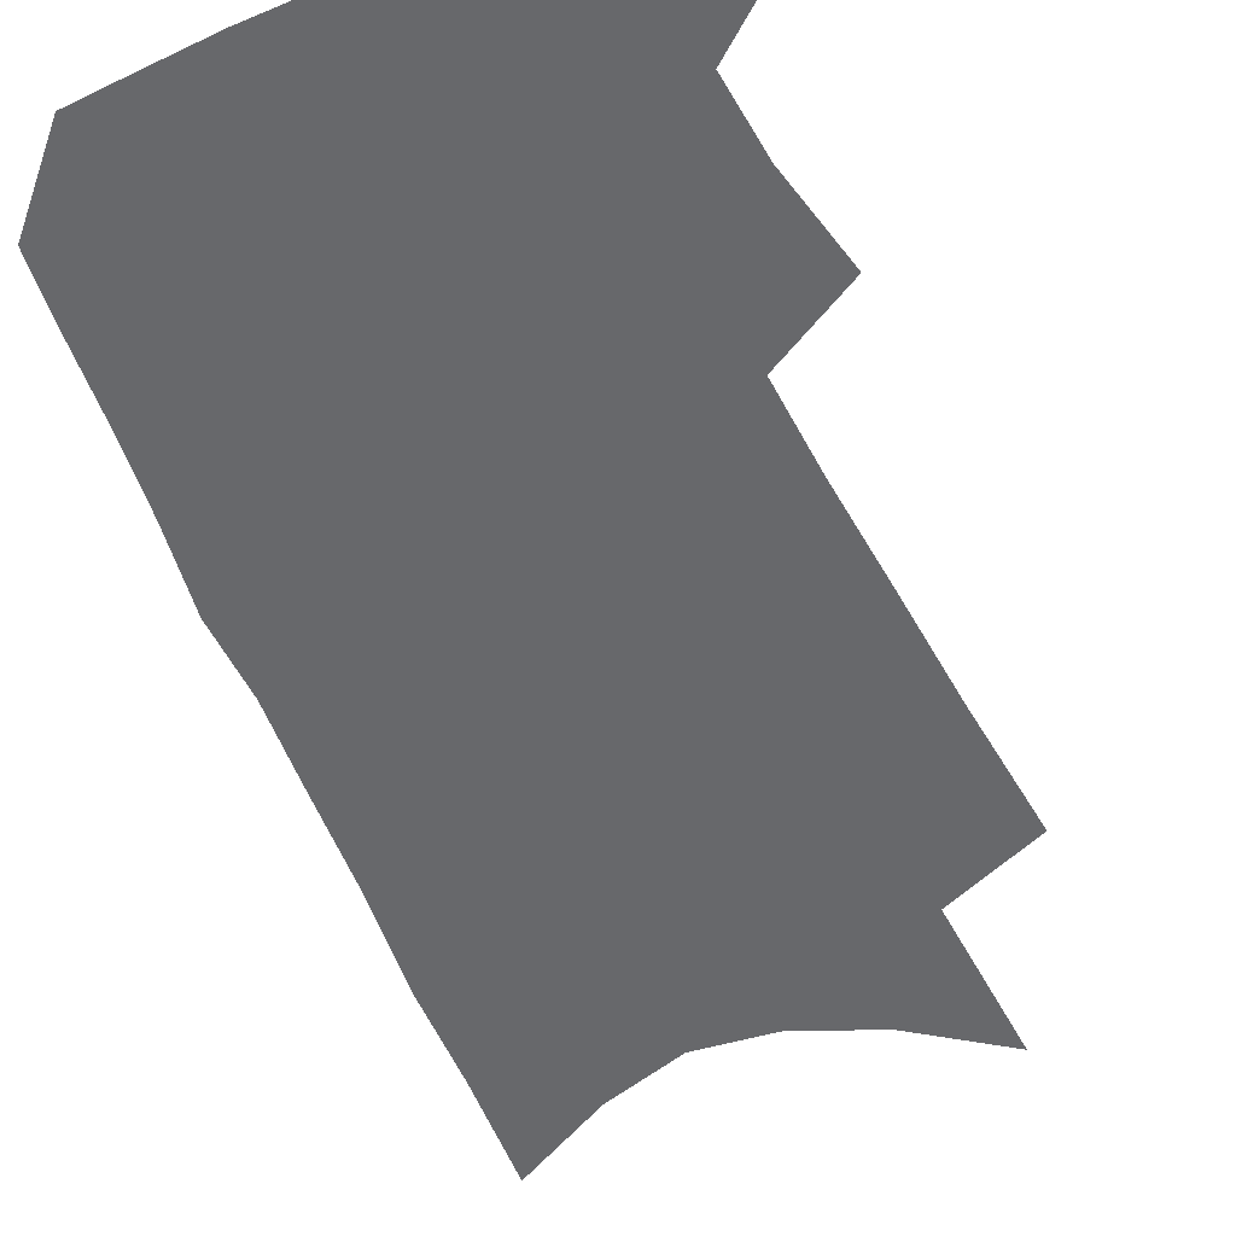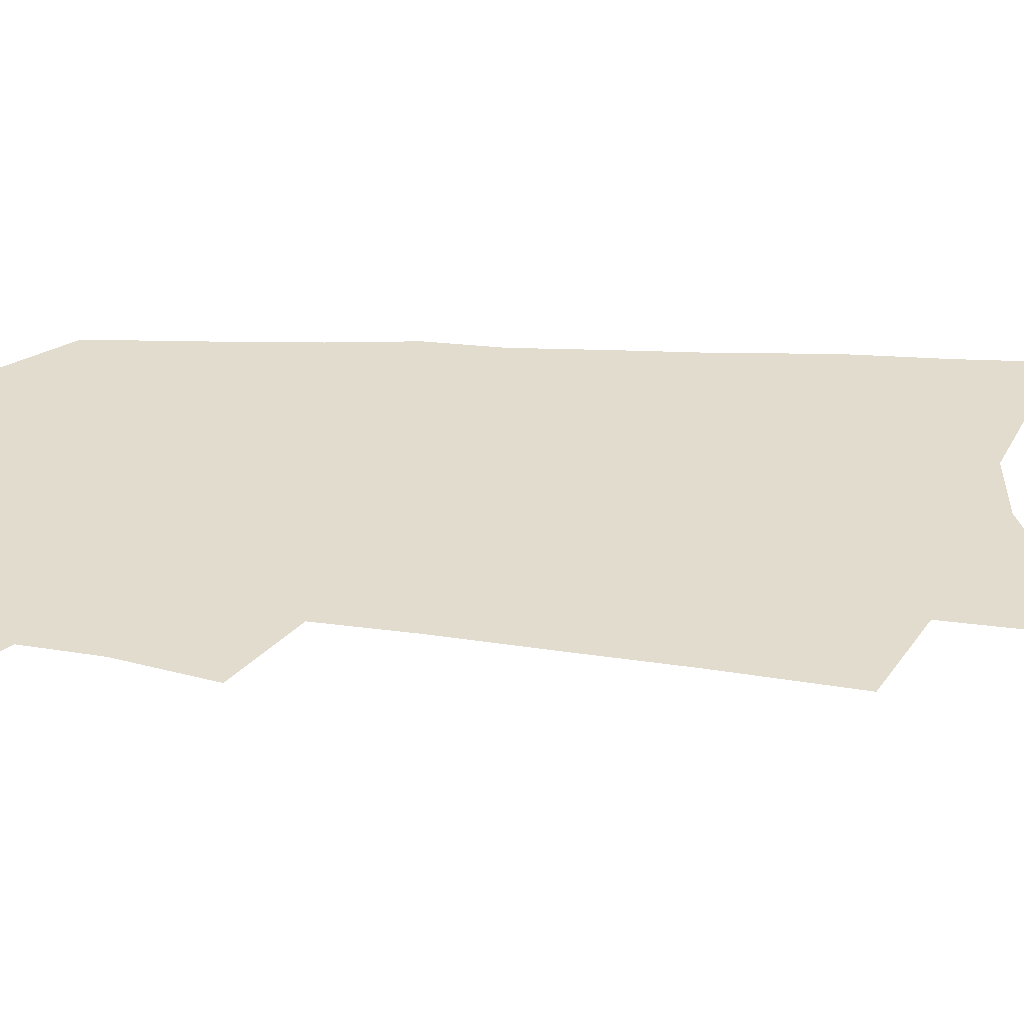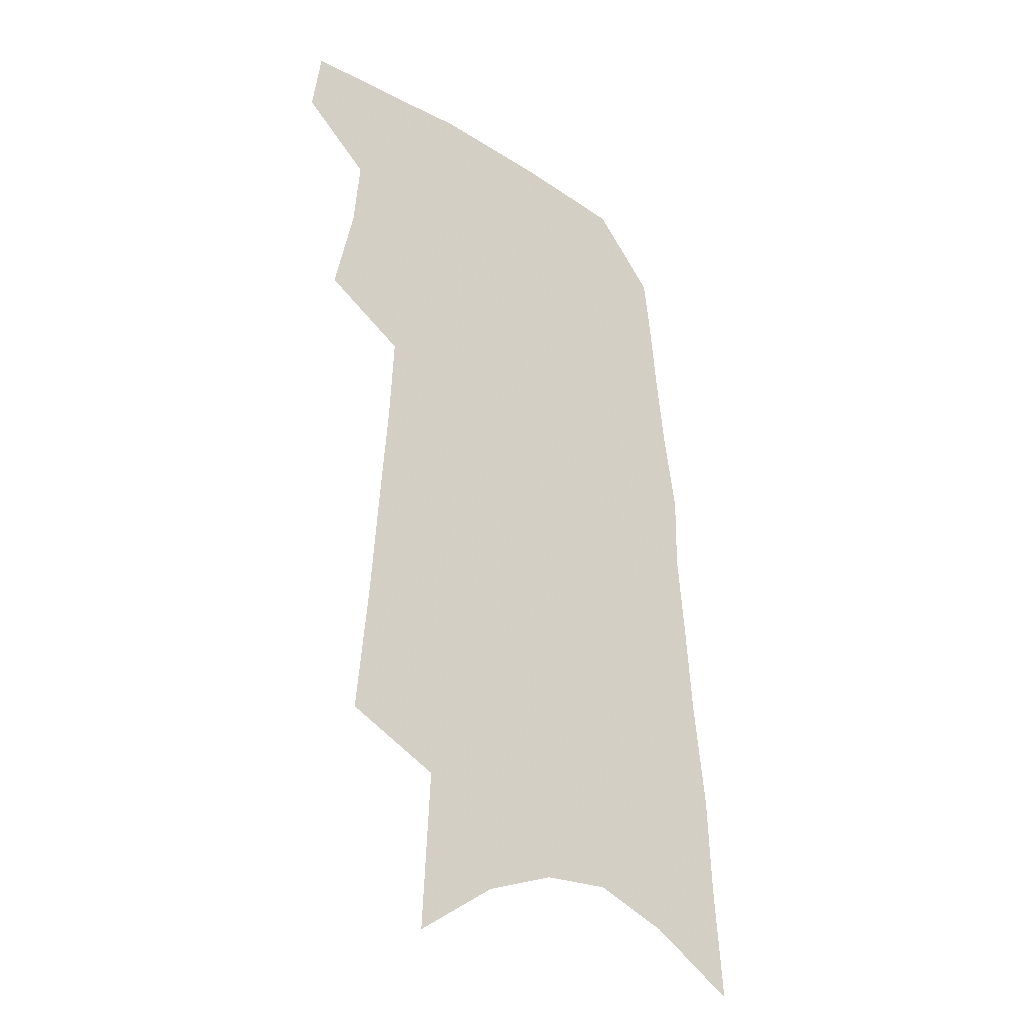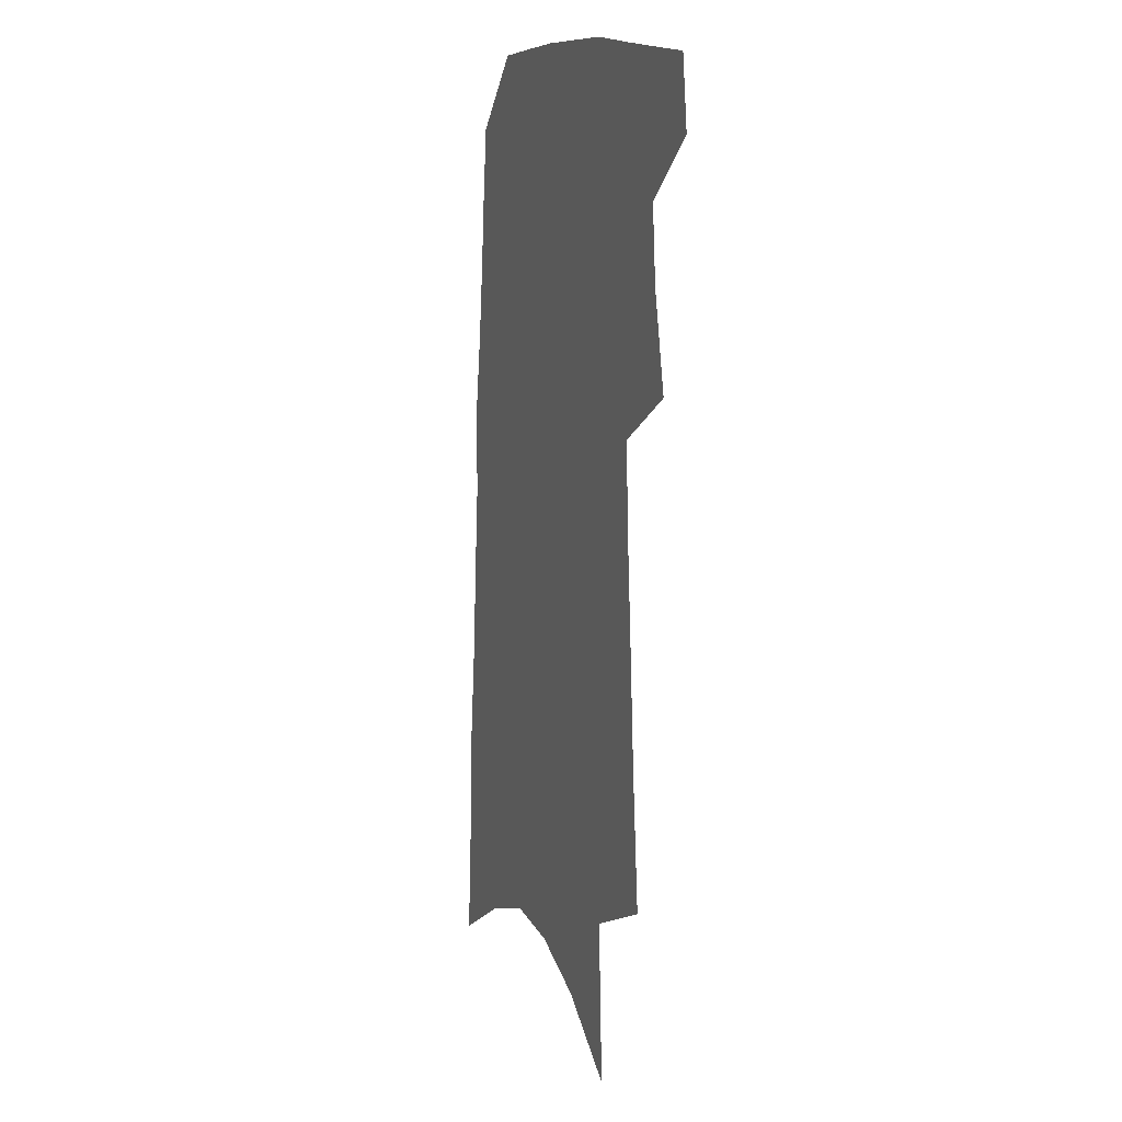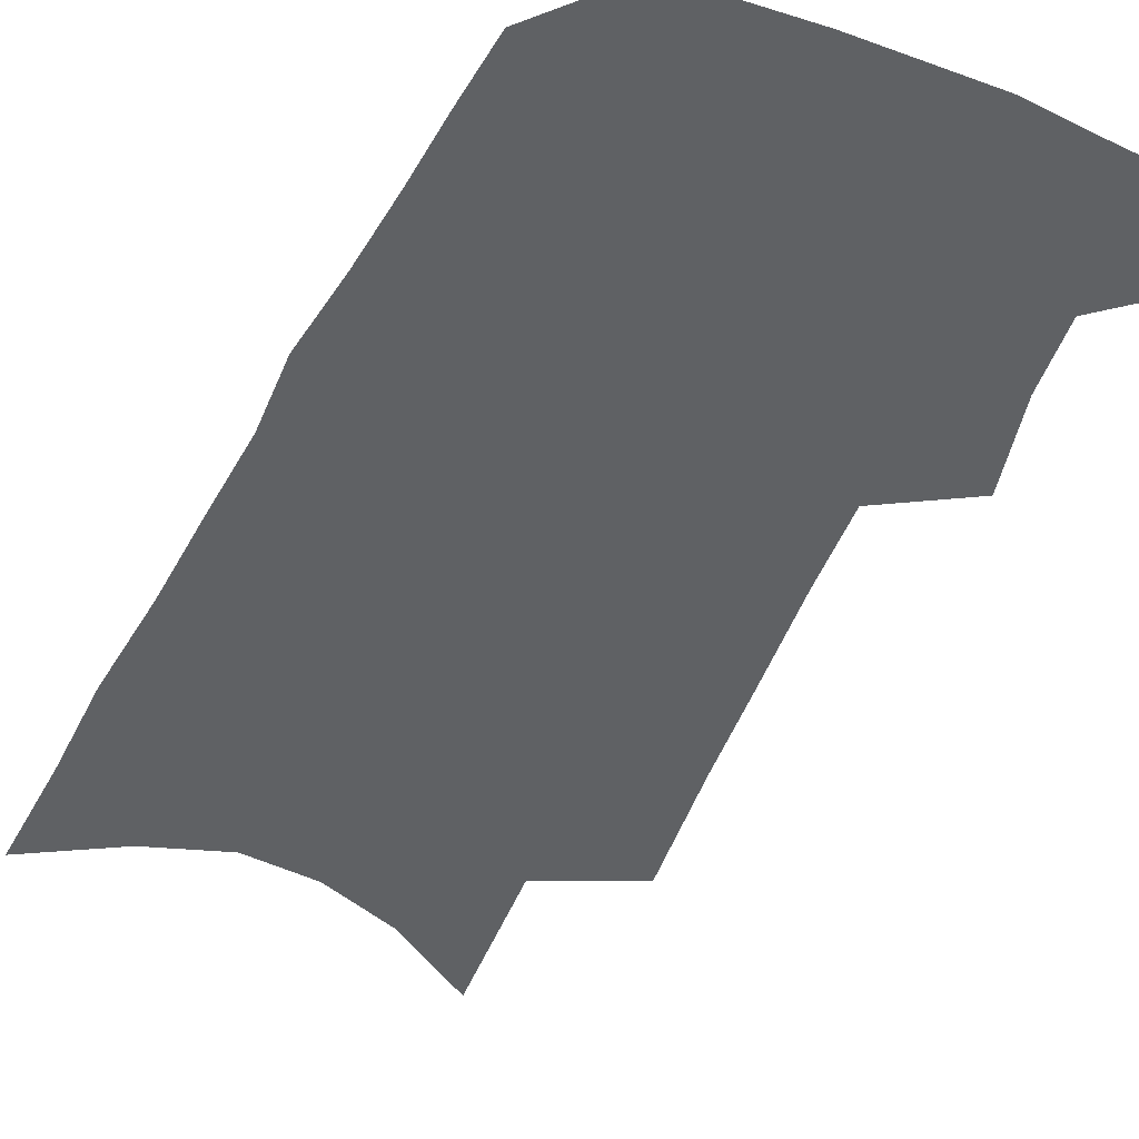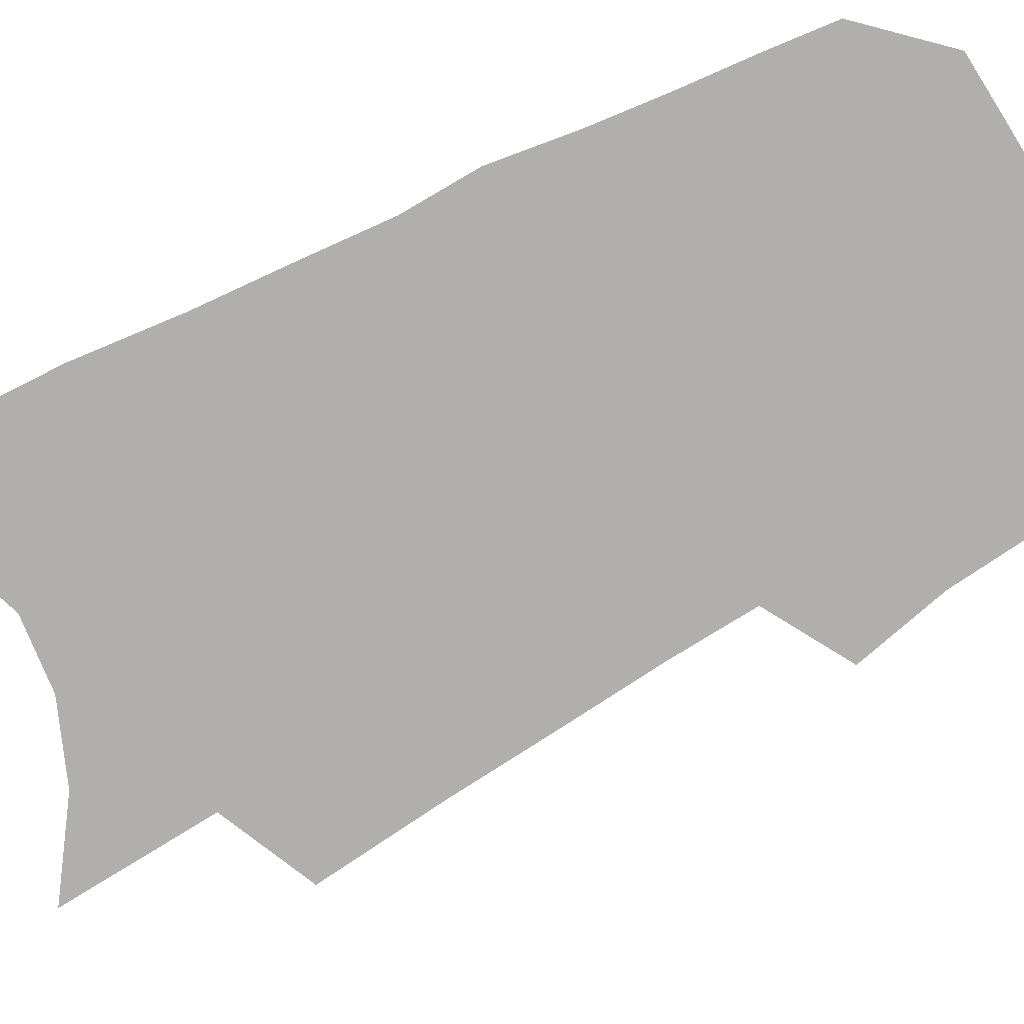
<metadata>
{"format":"obj","ext":"obj","renderer":"f3d","projection":"perspective","resolution":1024,"background":"white","views":[{"elev":-52.5,"azim":-155.7,"up":"+Z"},{"elev":34.6,"azim":-82.7,"up":"+Z"},{"elev":-31.9,"azim":-41.6,"up":"+Y"},{"elev":10.1,"azim":-110.8,"up":"+Y"},{"elev":-45.9,"azim":157.2,"up":"+Z"},{"elev":-78.2,"azim":119.1,"up":"+Z"}]}
</metadata>
<code>
v 507.8 465.4 0
v 511.1 490.4 0
v 523.9 383.5 0
v 531.3 418 0
v 533.6 444.8 0
v 536.5 470.4 0
v 534.4 492.8 0
v 542.6 206.7 0
v 547 254.8 0
v 549.9 296.4 0
v 552.8 334.3 0
v 554.3 366.5 0
v 556.5 396.9 0
v 558.5 424.6 0
v 560 449.7 0
v 559.8 472.3 0
v 557.2 495.1 0
v 574.6 133.8 0
v 577.4 192 0
v 579.6 239.8 0
v 579.1 276.8 0
v 580.8 315.4 0
v 581.4 347.6 0
v 580.6 374.5 0
v 582.3 403.9 0
v 583.3 429.5 0
v 583.6 452.5 0
v 582.6 473.9 0
v 579.7 497.8 0
v 605.3 156.2 0
v 607 213.5 0
v 605.9 250.7 0
v 604.9 286 0
v 604.9 320.8 0
v 604.7 352.2 0
v 604.5 379.6 0
v 604.5 405.4 0
v 605 430.9 0
v 605.1 453.5 0
v 604.6 475 0
v 603.2 497.7 0
v 633.3 168.1 0
v 632.1 216.4 0
v 630.5 255.7 0
v 629 290.6 0
v 628.1 321.1 0
v 627.2 351.7 0
v 626.8 381.6 0
v 626.5 407.5 0
v 626.3 432.1 0
v 626.4 454.2 0
v 626.6 475.2 0
v 625.9 497.7 0
v 660.2 171.3 0
v 657.3 216.1 0
v 656.2 250.5 0
v 653.7 286.3 0
v 651.2 323.3 0
v 649.5 353.5 0
v 649.4 379.1 0
v 648.6 405.6 0
v 647.3 431.5 0
v 647.2 453.9 0
v 647.7 475 0
v 648.6 496.5 0
v 689.2 162.2 0
v 685.4 206 0
v 683.2 243.4 0
v 678.7 282.5 0
v 677.9 313.9 0
v 675.1 345.8 0
v 673.1 374.7 0
v 672.4 401 0
v 672 425.9 0
v 670.5 450.6 0
v 668.8 474.4 0
v 670.5 495.2 0
v 691 541 0
v 723 143.8 0
v 719.9 185.7 0
v 718.4 222.7 0
v 714 262 0
v 711.4 296.7 0
v 708.6 329.6 0
v 709.1 357.8 0
v 704.4 388.9 0
v 701.1 417.2 0
v 698.6 443.4 0
v 695.6 468.9 0
f 5 6 1
f 1 6 2
f 6 7 2
f 12 13 3
f 3 13 4
f 13 14 4
f 4 14 5
f 14 15 5
f 5 15 6
f 15 16 6
f 6 16 7
f 16 17 7
f 19 20 8
f 8 20 9
f 20 21 9
f 9 21 10
f 21 22 10
f 10 22 11
f 22 23 11
f 11 23 12
f 23 24 12
f 12 24 13
f 24 25 13
f 13 25 14
f 25 26 14
f 14 26 15
f 26 27 15
f 15 27 16
f 27 28 16
f 16 28 17
f 28 29 17
f 18 30 19
f 30 31 19
f 19 31 20
f 31 32 20
f 20 32 21
f 32 33 21
f 21 33 22
f 33 34 22
f 22 34 23
f 34 35 23
f 23 35 24
f 35 36 24
f 24 36 25
f 36 37 25
f 25 37 26
f 37 38 26
f 26 38 27
f 38 39 27
f 27 39 28
f 39 40 28
f 28 40 29
f 40 41 29
f 30 42 31
f 42 43 31
f 31 43 32
f 43 44 32
f 32 44 33
f 44 45 33
f 33 45 34
f 45 46 34
f 34 46 35
f 46 47 35
f 35 47 36
f 47 48 36
f 36 48 37
f 48 49 37
f 37 49 38
f 49 50 38
f 38 50 39
f 50 51 39
f 39 51 40
f 51 52 40
f 40 52 41
f 52 53 41
f 42 54 43
f 54 55 43
f 43 55 44
f 55 56 44
f 44 56 45
f 56 57 45
f 45 57 46
f 57 58 46
f 46 58 47
f 58 59 47
f 47 59 48
f 59 60 48
f 48 60 49
f 60 61 49
f 49 61 50
f 61 62 50
f 50 62 51
f 62 63 51
f 51 63 52
f 63 64 52
f 52 64 53
f 64 65 53
f 54 66 55
f 66 67 55
f 55 67 56
f 67 68 56
f 56 68 57
f 68 69 57
f 57 69 58
f 69 70 58
f 58 70 59
f 70 71 59
f 59 71 60
f 71 72 60
f 60 72 61
f 72 73 61
f 61 73 62
f 73 74 62
f 62 74 63
f 74 75 63
f 63 75 64
f 75 76 64
f 64 76 65
f 76 77 65
f 66 79 67
f 79 80 67
f 67 80 68
f 80 81 68
f 68 81 69
f 81 82 69
f 69 82 70
f 82 83 70
f 70 83 71
f 83 84 71
f 71 84 72
f 84 85 72
f 72 85 73
f 85 86 73
f 73 86 74
f 86 87 74
f 74 87 75
f 87 88 75
f 75 88 76
f 88 89 76
f 76 89 77

</code>
